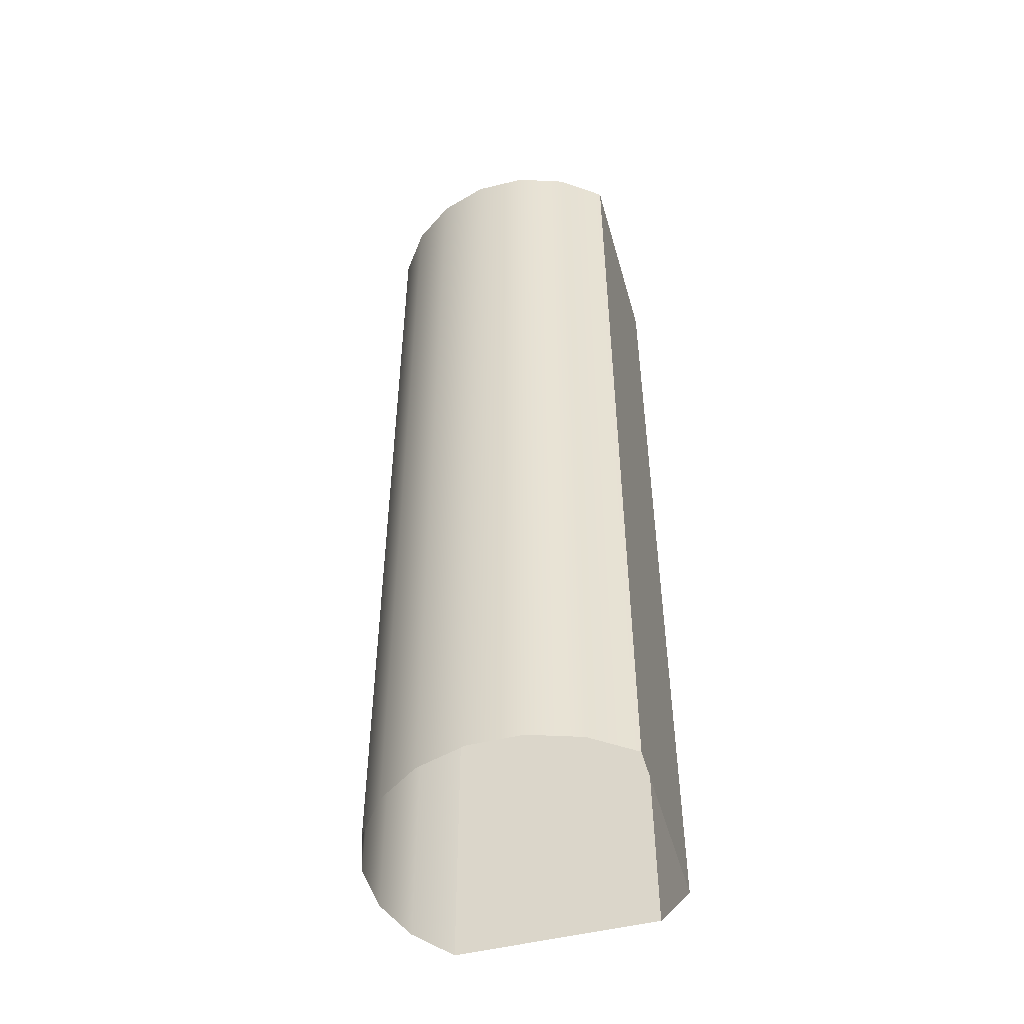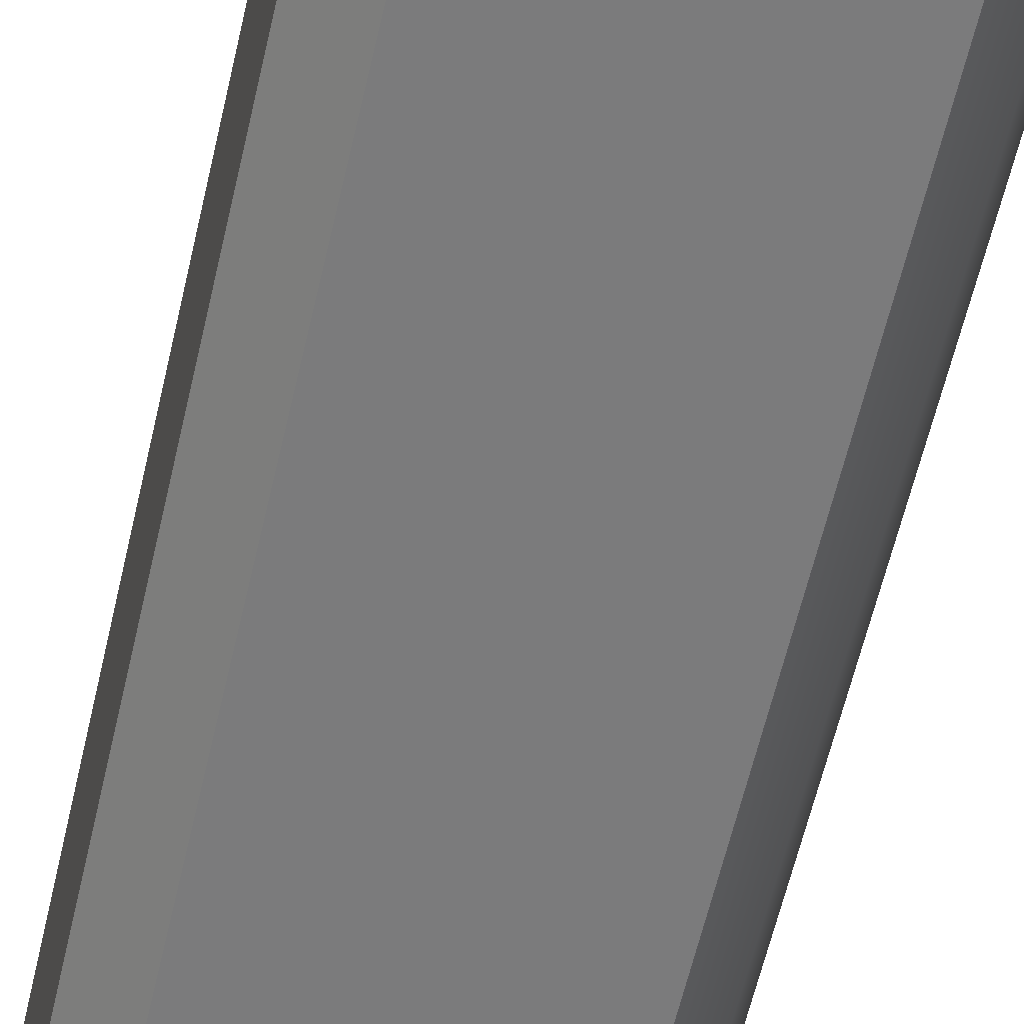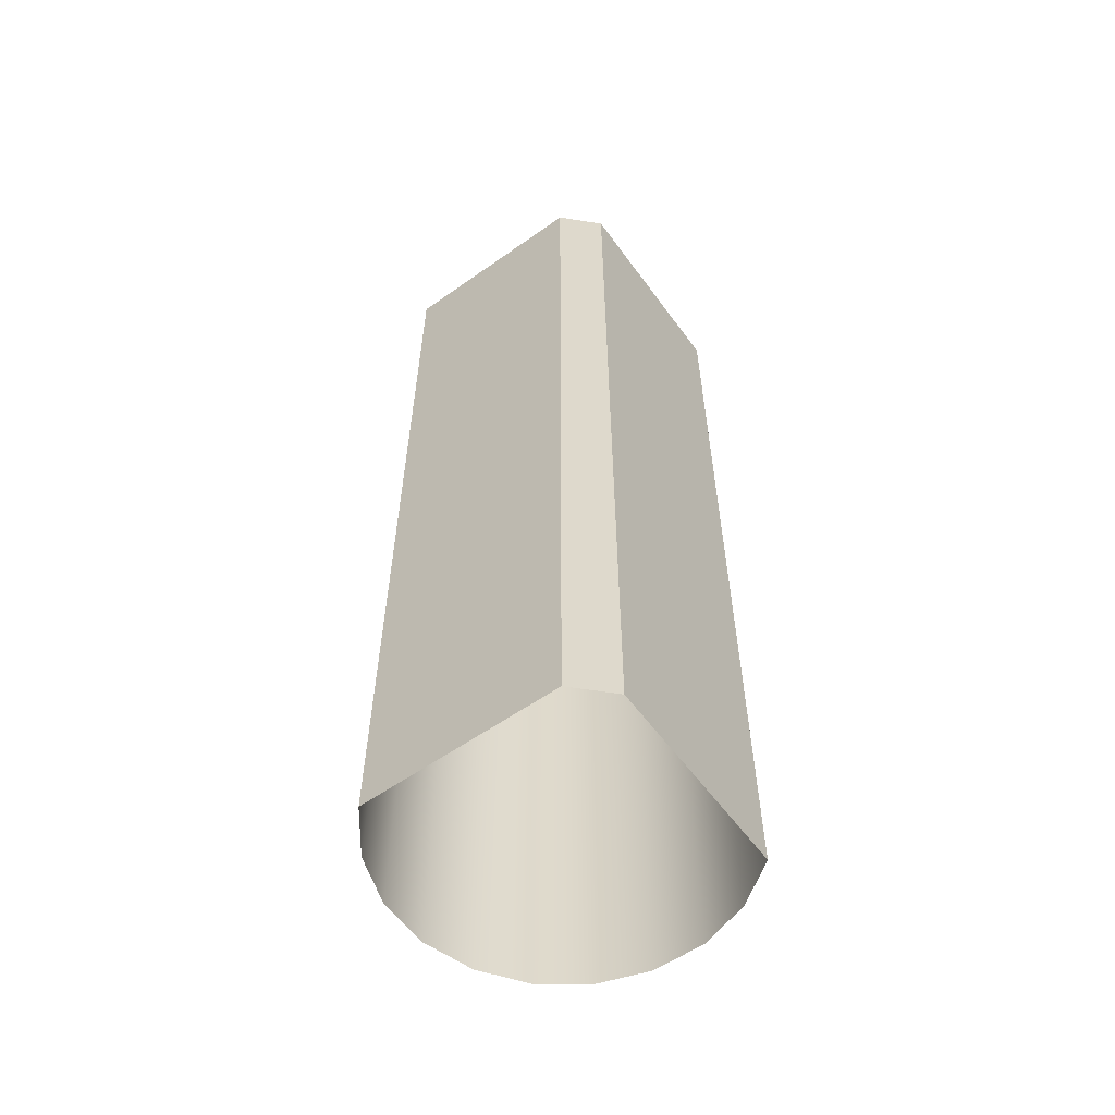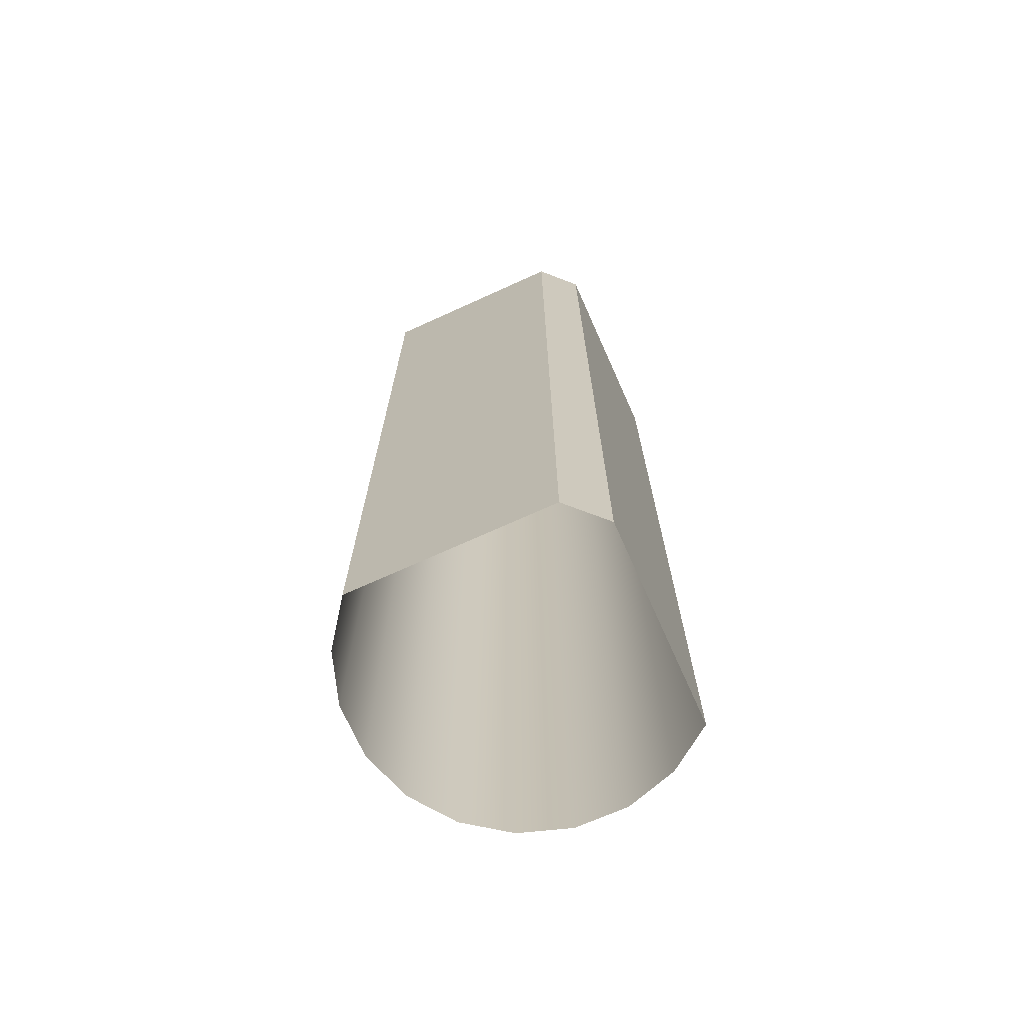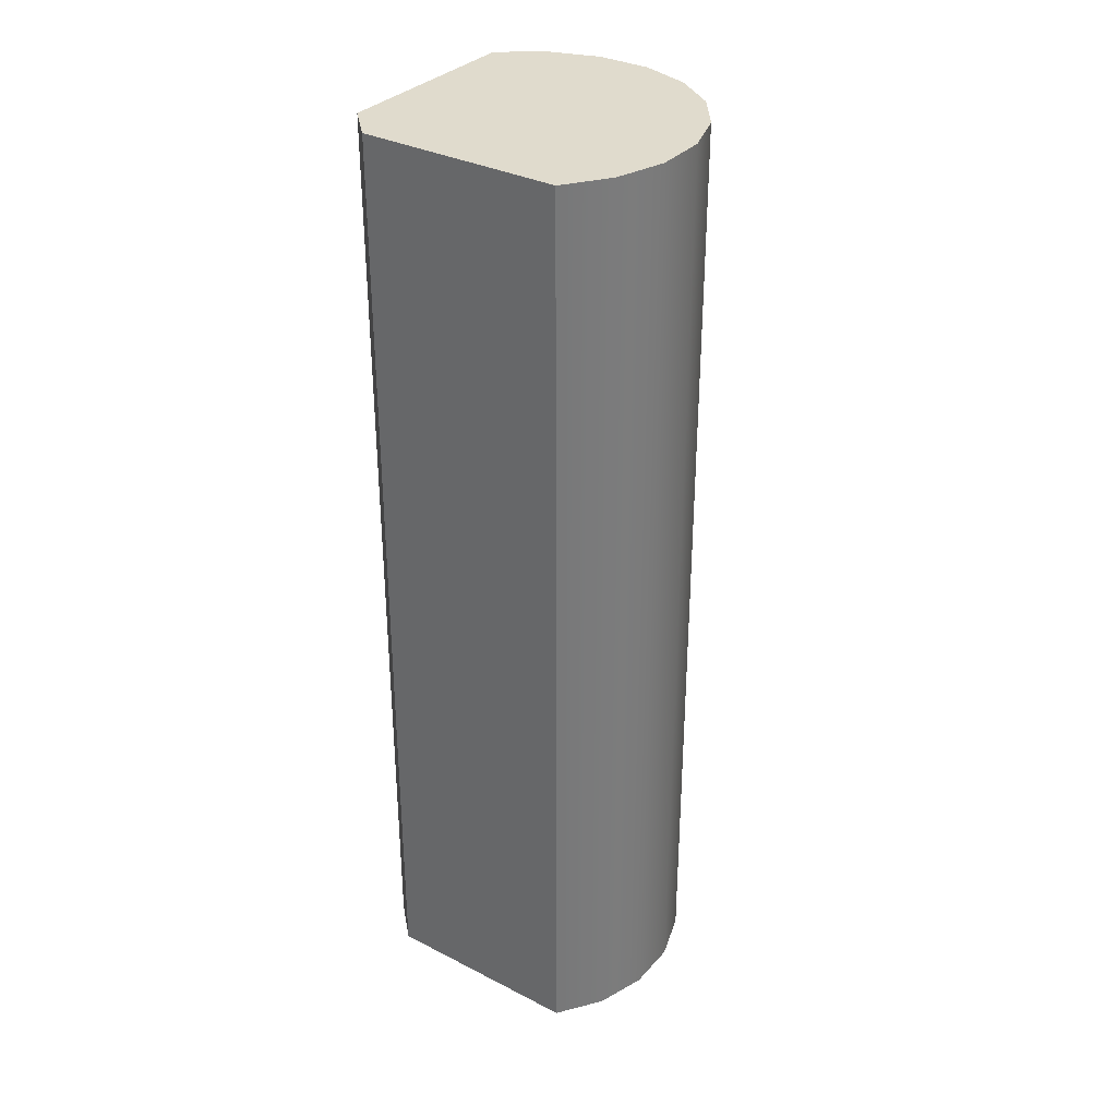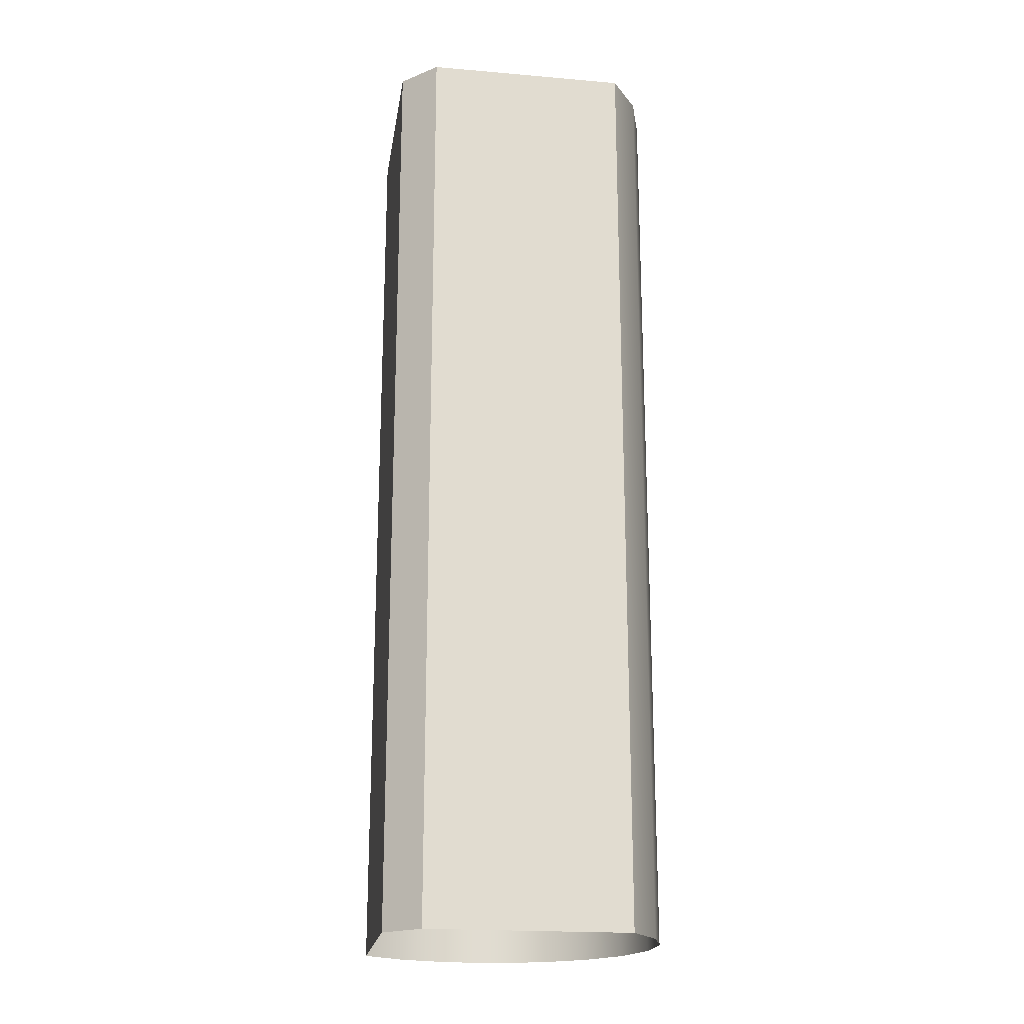
<metadata>
{"format":"obj","ext":"obj","renderer":"f3d","projection":"perspective","resolution":1024,"background":"white","views":[{"elev":-50.0,"azim":105.3,"up":"+Y"},{"elev":-58.5,"azim":-12.7,"up":"+Z"},{"elev":-58.2,"azim":-144.2,"up":"+Y"},{"elev":-70.8,"azim":-155.9,"up":"+Y"},{"elev":33.2,"azim":-55.0,"up":"+Y"},{"elev":-20.2,"azim":-99.0,"up":"+Y"}]}
</metadata>
<code>
g default
v 1227 -7900 -1351
v 953.8 -7900 -2178
v 438 -7900 -2881
v -3479 -7900 1078
v -2771 -7900 1587
v -1941 -7900 1852
v -1070 -7900 1847
v -243 -7900 1573
v 459 -7900 1057
v 967.3 -7900 349.9
v 1232 -7900 -480.1
v 1227 7900 -1351
v 953.8 7900 -2178
v 438 7900 -2881
v -3479 7900 1078
v -2771 7900 1587
v -1941 7900 1852
v -1070 7900 1847
v -243 7900 1573
v 459 7900 1057
v 967.3 7900 349.9
v 1232 7900 -480.1
v -2900 -7900 -2900
v -2900 7900 -2900
v -3477 -7900 -2323
v -3477 7900 -2323
g pCylinder3
f 1 2 13 12
f 2 3 14 13
f 4 5 16 15
f 5 6 17 16
f 6 7 18 17
f 7 8 19 18
f 8 9 20 19
f 9 10 21 20
f 10 11 22 21
f 11 1 12 22
f 21 19 20
f 14 3 23 24
f 24 23 25 26
f 26 25 4 15
f 22 18 19 21
f 17 12 13 16
f 22 12 17 18
f 15 14 24 26
f 16 13 14 15

</code>
